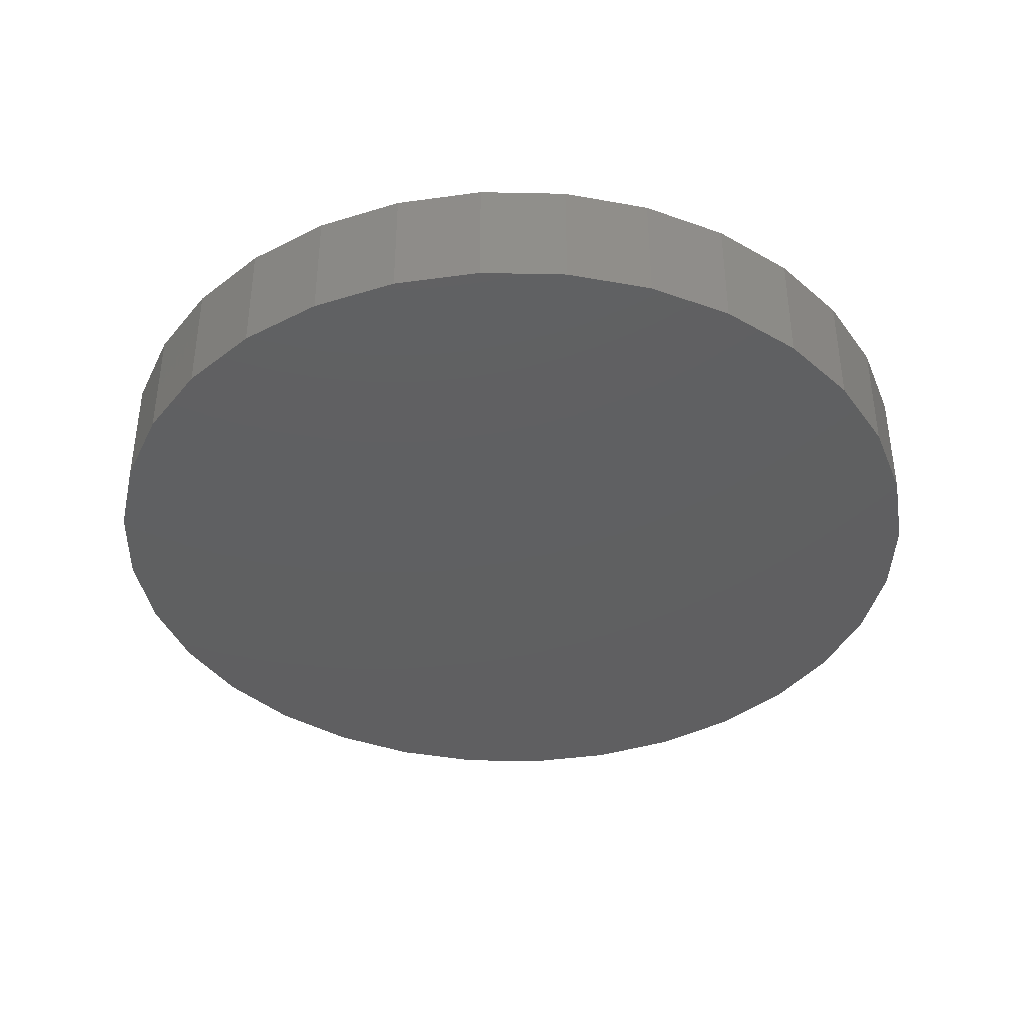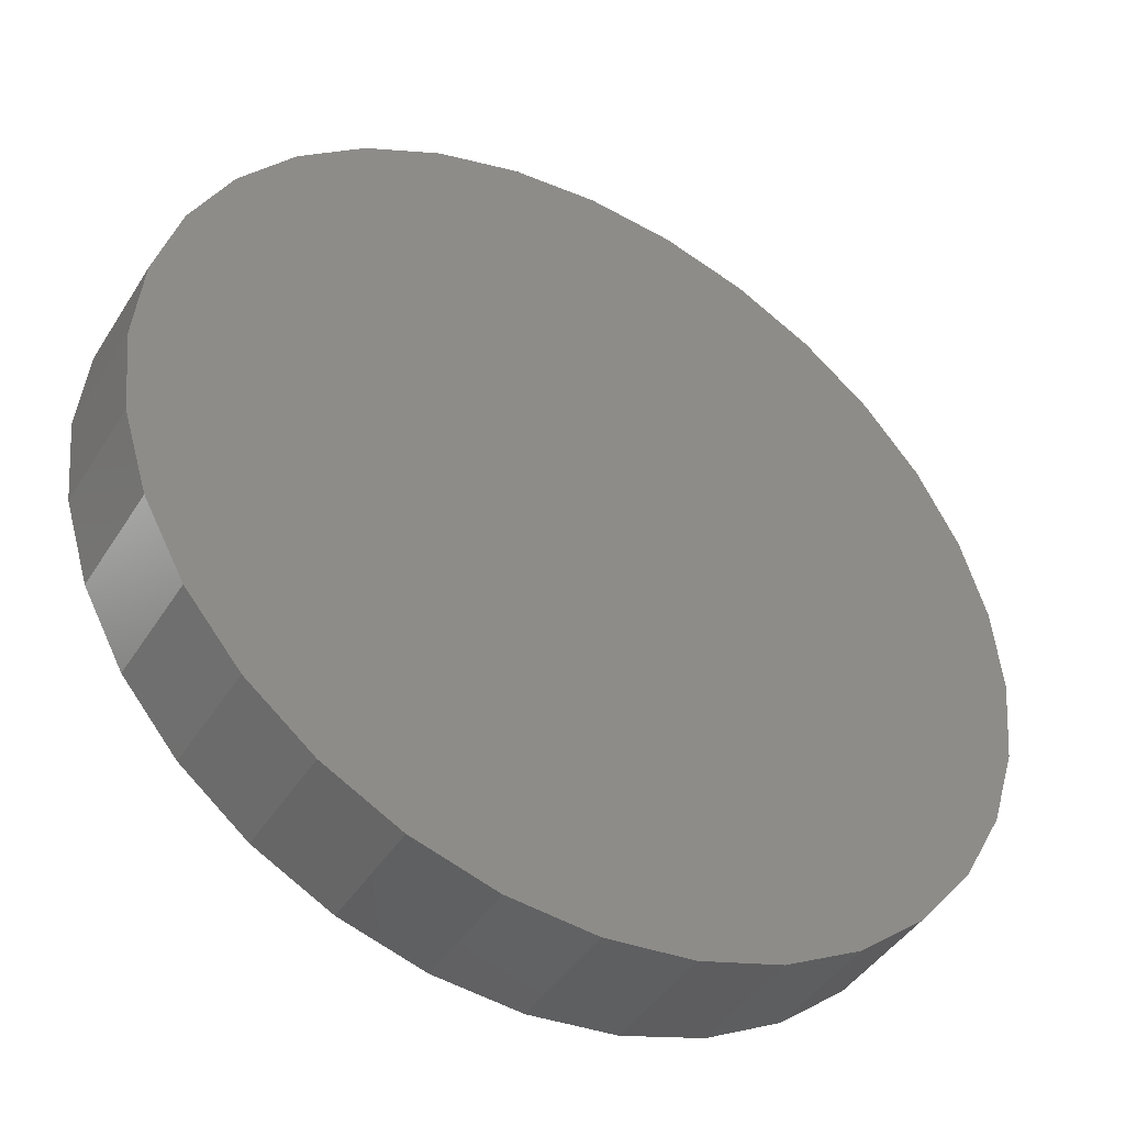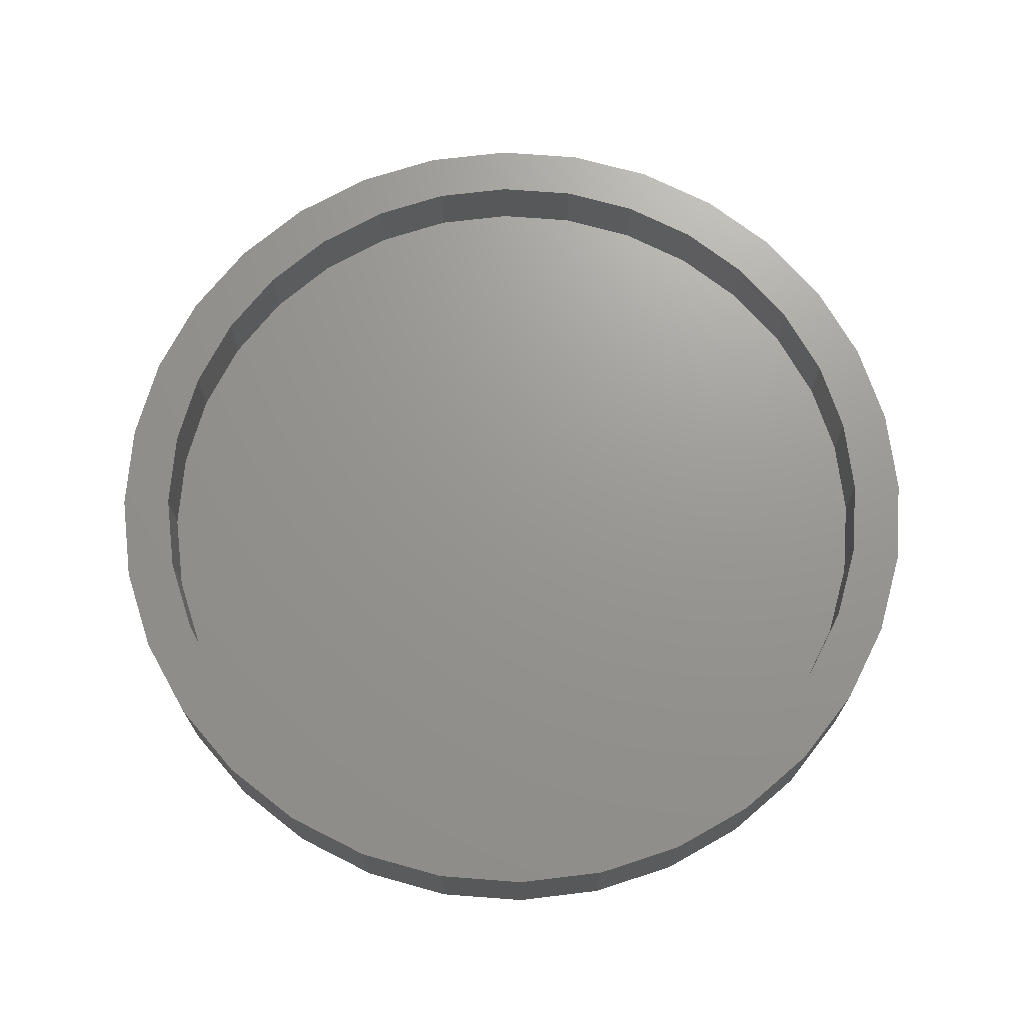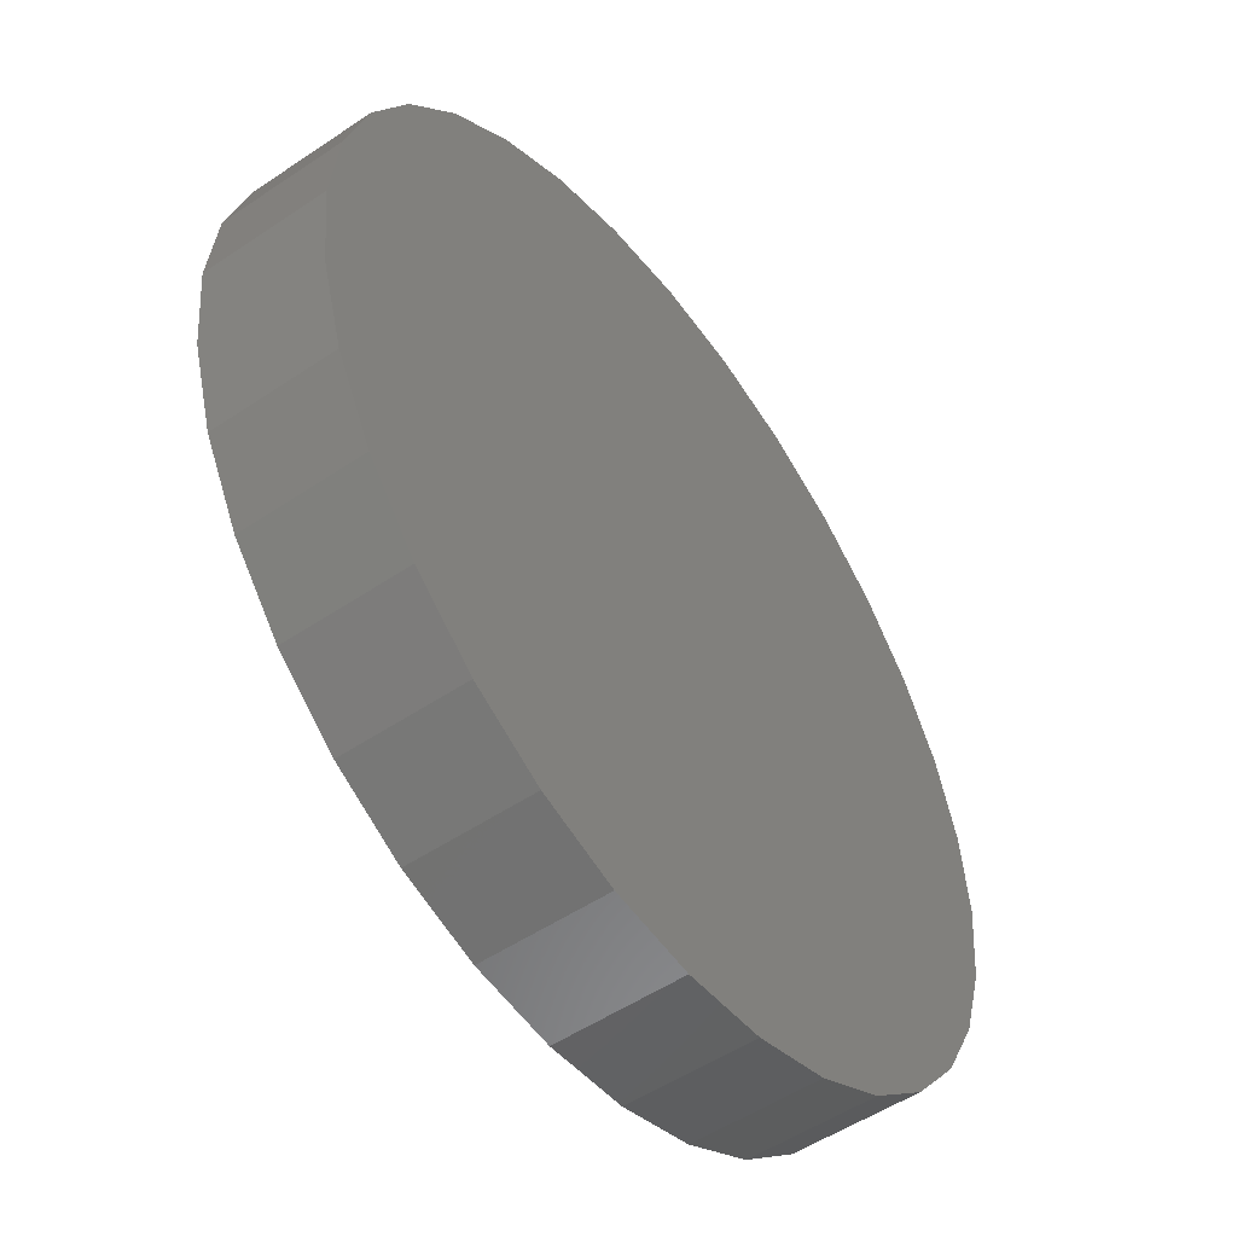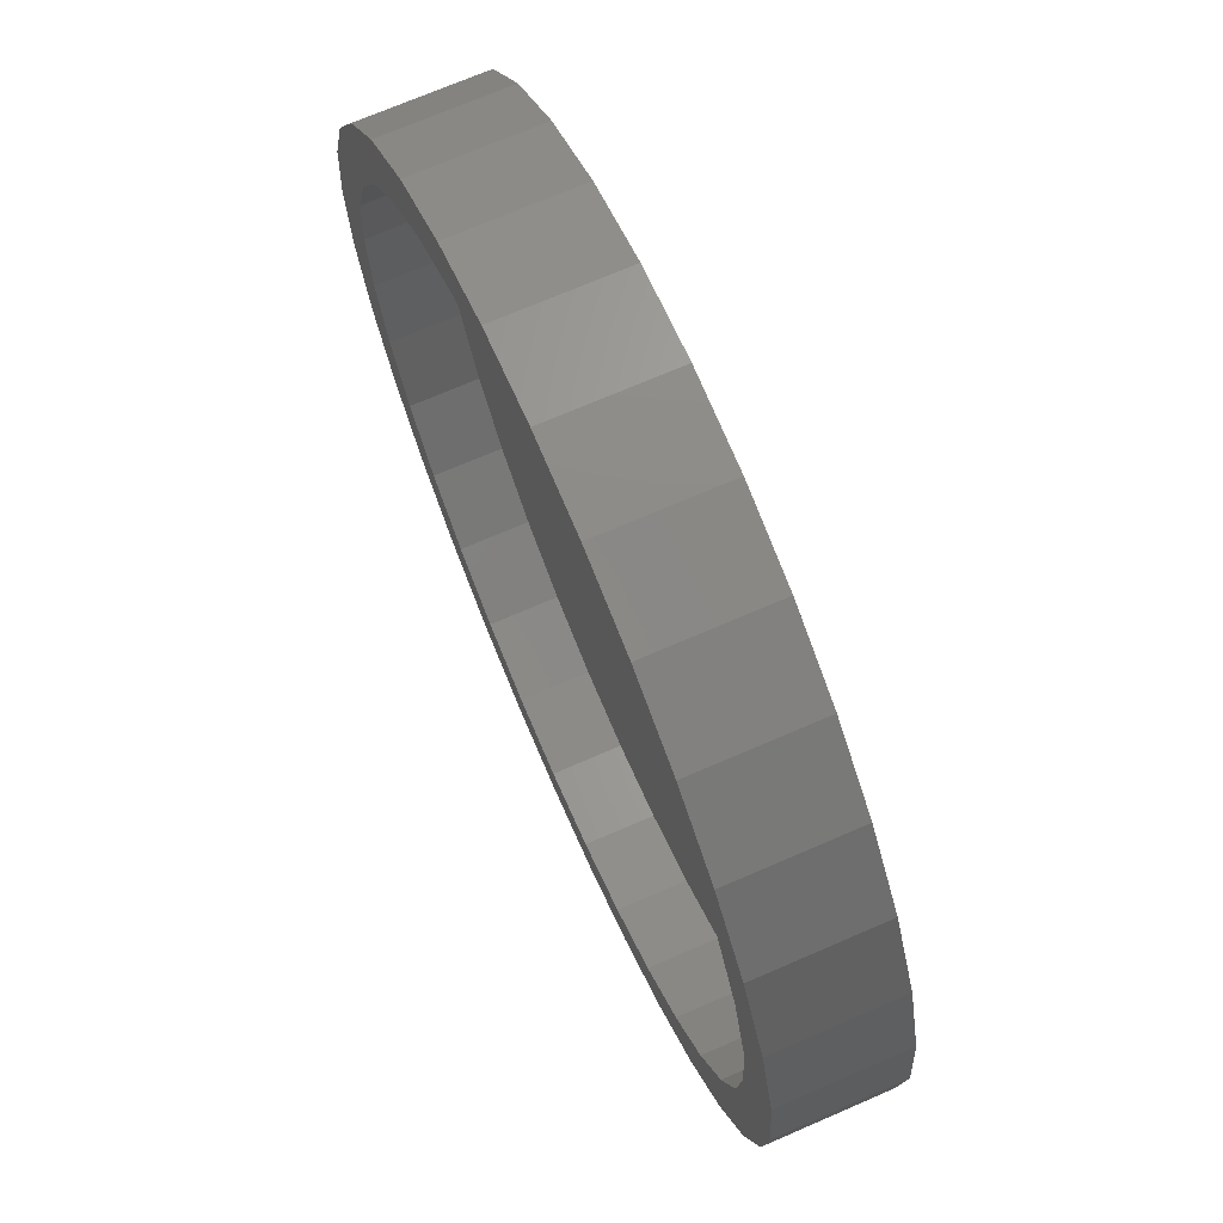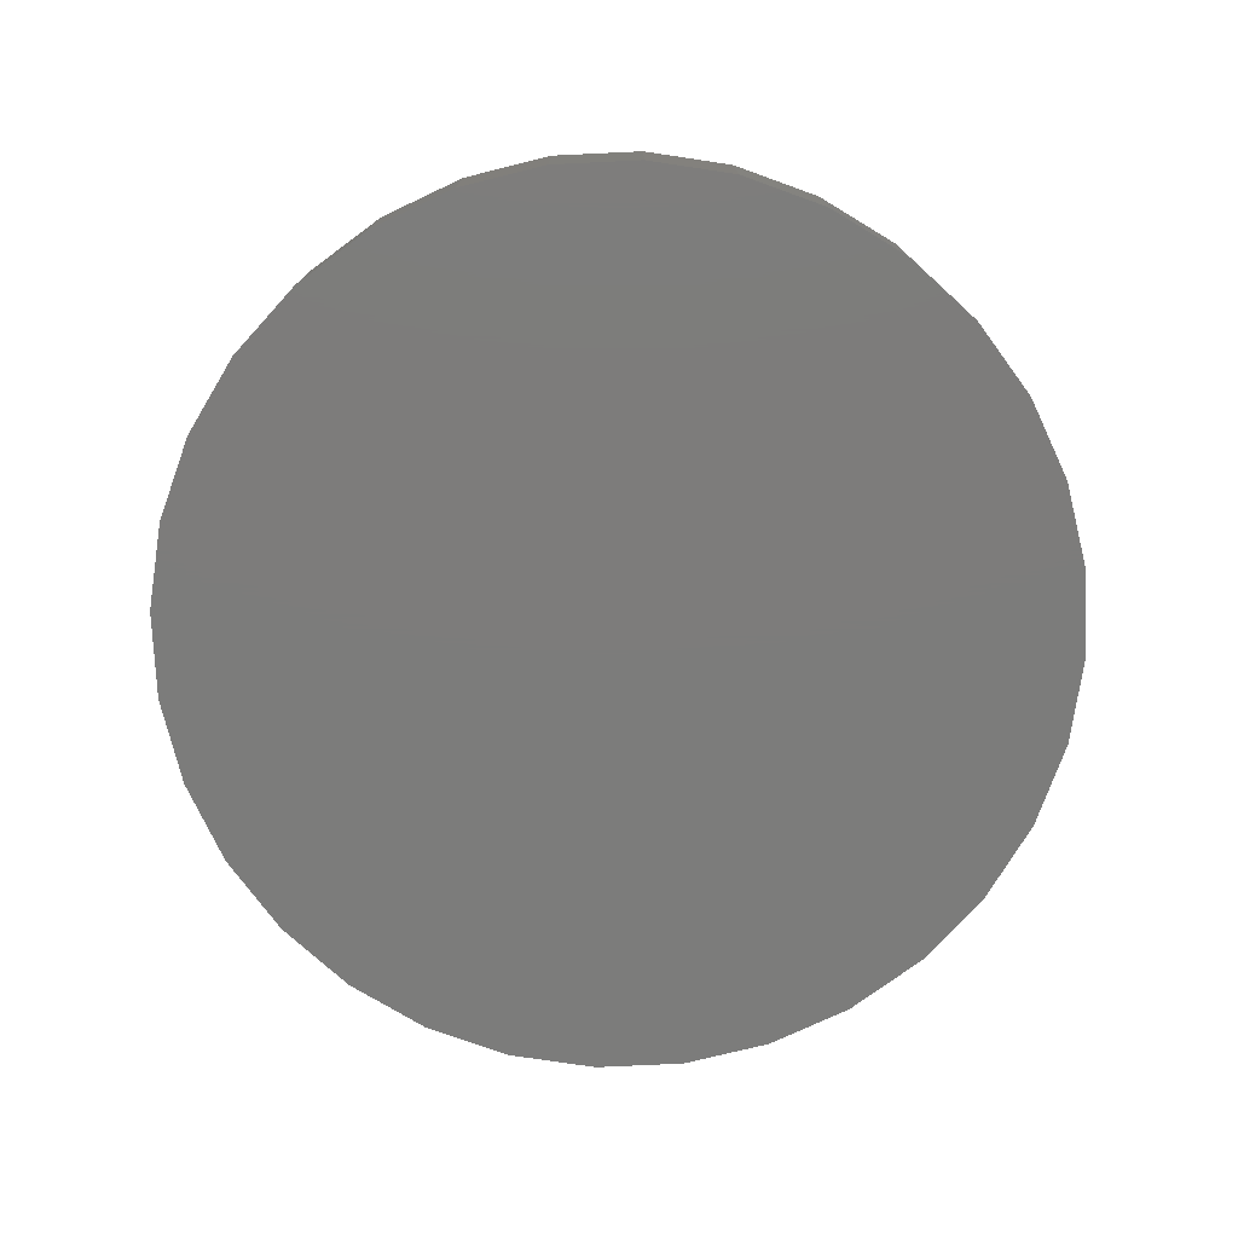
<metadata>
{"format":"stl","ext":"stl","renderer":"f3d","projection":"perspective","resolution":1024,"background":"white","views":[{"elev":-39.7,"azim":172.9,"up":"+Z"},{"elev":-43.5,"azim":150.1,"up":"+Y"},{"elev":70.3,"azim":55.0,"up":"+Z"},{"elev":-52.3,"azim":126.0,"up":"+Y"},{"elev":70.7,"azim":66.5,"up":"+Y"},{"elev":-75.7,"azim":165.8,"up":"+Z"}]}
</metadata>
<code>
# stl→obj: 128 verts, 252 faces
v -0.3387 0.3466 0.1484
v -0.4516 0.307 0.1484
v -0.3996 0.2723 0.1484
v 0.2194 0.5106 0.1484
v 0.007895 0.4901 0.1484
v 0.1035 0.4807 0.1484
v 0.1157 0.542 0.1484
v 0.007895 0.5526 0.1484
v -0.2036 0.5106 0.1484
v -0.09992 0.542 0.1484
v -0.3829 0.3908 0.1484
v -0.2644 0.4075 0.1484
v -0.2991 0.4595 0.1484
v -0.1797 0.4528 0.1484
v -0.08773 0.4807 0.1484
v -0.4449 0.1876 0.1484
v -0.5027 0.2115 0.1484
v -0.4728 0.09562 0.1484
v -0.5341 0.1078 0.1484
v -0.4822 6.002e-17 0.1484
v -0.5447 6.768e-17 0.1484
v -0.4728 -0.09562 0.1484
v -0.5341 -0.1078 0.1484
v -0.4449 -0.1876 0.1484
v -0.5027 -0.2115 0.1484
v -0.3996 -0.2723 0.1484
v -0.4516 -0.307 0.1484
v -0.3387 -0.3466 0.1484
v -0.3829 -0.3908 0.1484
v -0.2644 -0.4075 0.1484
v -0.1797 -0.4528 0.1484
v -0.2991 -0.4595 0.1484
v -0.08773 -0.4807 0.1484
v -0.2036 -0.5106 0.1484
v 0.007895 -0.4901 0.1484
v 0.1157 -0.542 0.1484
v 0.2194 -0.5106 0.1484
v 0.007895 -0.5526 0.1484
v -0.09992 -0.542 0.1484
v 0.3149 0.4595 0.1484
v 0.1955 0.4528 0.1484
v 0.3987 0.3908 0.1484
v 0.2802 0.4075 0.1484
v 0.4674 0.307 0.1484
v 0.3545 0.3466 0.1484
v 0.4154 0.2723 0.1484
v 0.5185 0.2115 0.1484
v 0.4607 0.1876 0.1484
v 0.5499 0.1078 0.1484
v 0.4886 0.09562 0.1484
v 0.5605 0 0.1484
v 0.498 0 0.1484
v 0.5499 -0.1078 0.1484
v 0.4886 -0.09562 0.1484
v 0.5185 -0.2115 0.1484
v 0.4607 -0.1876 0.1484
v 0.4674 -0.307 0.1484
v 0.4154 -0.2723 0.1484
v 0.3987 -0.3908 0.1484
v 0.3545 -0.3466 0.1484
v 0.2802 -0.4075 0.1484
v 0.3149 -0.4595 0.1484
v 0.1955 -0.4528 0.1484
v 0.1035 -0.4807 0.1484
v 0.007895 -0.4901 0.0625
v 0.1035 -0.4807 0.0625
v 0.1955 -0.4528 0.0625
v 0.2802 -0.4075 0.0625
v 0.3545 -0.3466 0.0625
v 0.4154 -0.2723 0.0625
v 0.4607 -0.1876 0.0625
v 0.4886 -0.09562 0.0625
v 0.498 -1.2e-16 0.0625
v -0.08773 -0.4807 0.0625
v -0.1797 -0.4528 0.0625
v -0.2644 -0.4075 0.0625
v -0.3387 -0.3466 0.0625
v -0.3996 -0.2723 0.0625
v -0.4449 -0.1876 0.0625
v -0.4728 -0.09562 0.0625
v -0.4822 6.002e-17 0.0625
v 0.007895 0.4901 0.0625
v -0.08773 0.4807 0.0625
v -0.1797 0.4528 0.0625
v -0.2644 0.4075 0.0625
v -0.3387 0.3466 0.0625
v -0.3996 0.2723 0.0625
v -0.4449 0.1876 0.0625
v -0.4728 0.09562 0.0625
v 0.1035 0.4807 0.0625
v 0.1955 0.4528 0.0625
v 0.2802 0.4075 0.0625
v 0.3545 0.3466 0.0625
v 0.4154 0.2723 0.0625
v 0.4607 0.1876 0.0625
v 0.4886 0.09562 0.0625
v 0.007895 0.5526 0
v 0.1157 0.542 0
v -0.09992 0.542 0
v 0.007895 -0.5526 0
v -0.09992 -0.542 0
v 0.1157 -0.542 0
v -0.2036 -0.5106 0
v 0.2194 -0.5106 0
v -0.2991 -0.4595 0
v 0.3149 -0.4595 0
v -0.3829 -0.3908 0
v 0.3987 -0.3908 0
v -0.4516 -0.307 0
v 0.4674 -0.307 0
v -0.5027 -0.2115 0
v 0.5185 -0.2115 0
v -0.5341 -0.1078 0
v 0.5499 -0.1078 0
v -0.5447 6.768e-17 0
v 0.5605 0 0
v -0.5341 0.1078 0
v 0.5499 0.1078 0
v -0.5027 0.2115 0
v 0.5185 0.2115 0
v -0.4516 0.307 0
v 0.4674 0.307 0
v -0.3829 0.3908 0
v 0.3987 0.3908 0
v -0.2991 0.4595 0
v 0.3149 0.4595 0
v -0.2036 0.5106 0
v 0.2194 0.5106 0
f 1 2 3
f 4 5 6
f 4 7 5
f 5 7 8
f 5 8 9
f 9 8 10
f 2 1 11
f 11 1 12
f 11 12 13
f 13 12 14
f 13 14 9
f 9 14 15
f 9 15 5
f 3 2 16
f 16 2 17
f 16 17 18
f 18 17 19
f 18 19 20
f 20 19 21
f 20 21 22
f 22 21 23
f 22 23 24
f 24 23 25
f 24 25 26
f 26 25 27
f 26 27 28
f 28 27 29
f 28 29 30
f 30 29 31
f 31 29 32
f 31 32 33
f 33 32 34
f 33 34 35
f 36 37 38
f 38 37 35
f 38 35 39
f 39 35 34
f 4 6 40
f 40 6 41
f 40 41 42
f 42 41 43
f 42 43 44
f 44 43 45
f 44 45 46
f 44 46 47
f 47 46 48
f 47 48 49
f 49 48 50
f 49 50 51
f 51 50 52
f 51 52 53
f 53 52 54
f 53 54 55
f 55 54 56
f 55 56 57
f 57 56 58
f 57 58 59
f 59 58 60
f 59 60 61
f 59 61 62
f 62 61 63
f 62 63 37
f 37 63 64
f 37 64 35
f 65 64 66
f 66 64 63
f 66 63 67
f 67 63 61
f 67 61 68
f 68 61 60
f 68 60 69
f 69 60 58
f 69 58 70
f 70 58 56
f 70 56 71
f 71 56 54
f 71 54 72
f 72 54 52
f 72 52 73
f 64 65 35
f 35 65 74
f 35 74 33
f 33 74 75
f 33 75 31
f 31 75 76
f 31 76 30
f 30 76 77
f 30 77 28
f 28 77 78
f 28 78 26
f 26 78 79
f 26 79 24
f 24 79 80
f 24 80 22
f 22 80 81
f 22 81 20
f 82 15 83
f 83 15 14
f 83 14 84
f 84 14 12
f 84 12 85
f 85 12 1
f 85 1 86
f 86 1 3
f 86 3 87
f 87 3 16
f 87 16 88
f 88 16 18
f 88 18 89
f 89 18 20
f 89 20 81
f 15 82 5
f 5 82 90
f 5 90 6
f 6 90 91
f 6 91 41
f 41 91 92
f 41 92 43
f 43 92 93
f 43 93 45
f 45 93 94
f 45 94 46
f 46 94 95
f 46 95 48
f 48 95 96
f 48 96 50
f 50 96 73
f 50 73 52
f 73 96 72
f 72 96 71
f 71 96 95
f 71 95 70
f 70 95 94
f 70 94 69
f 69 94 93
f 69 93 68
f 68 93 92
f 68 92 67
f 67 92 91
f 67 91 66
f 66 91 90
f 66 90 65
f 65 90 82
f 65 82 74
f 74 82 83
f 74 83 75
f 75 83 84
f 75 84 76
f 76 84 85
f 76 85 77
f 77 85 86
f 77 86 78
f 78 86 87
f 78 87 79
f 79 87 88
f 79 88 80
f 80 88 89
f 80 89 81
f 97 98 99
f 100 101 102
f 102 101 103
f 102 103 104
f 104 103 105
f 104 105 106
f 106 105 107
f 106 107 108
f 108 107 109
f 108 109 110
f 110 109 111
f 110 111 112
f 112 111 113
f 112 113 114
f 114 113 115
f 114 115 116
f 116 115 117
f 116 117 118
f 118 117 119
f 118 119 120
f 120 119 121
f 120 121 122
f 122 121 123
f 122 123 124
f 124 123 125
f 124 125 126
f 126 125 127
f 126 127 128
f 128 127 99
f 128 99 98
f 116 51 114
f 114 51 53
f 114 53 112
f 112 53 55
f 112 55 110
f 110 55 57
f 110 57 108
f 108 57 59
f 108 59 106
f 106 59 62
f 106 62 104
f 104 62 37
f 104 37 102
f 102 37 36
f 102 36 100
f 100 36 38
f 100 38 101
f 101 38 39
f 101 39 103
f 103 39 34
f 103 34 105
f 105 34 32
f 105 32 107
f 107 32 29
f 107 29 109
f 109 29 27
f 109 27 111
f 111 27 25
f 111 25 113
f 113 25 23
f 113 23 115
f 115 23 21
f 115 21 117
f 117 21 19
f 117 19 119
f 119 19 17
f 119 17 121
f 121 17 2
f 121 2 123
f 123 2 11
f 123 11 125
f 125 11 13
f 125 13 127
f 127 13 9
f 127 9 99
f 99 9 10
f 99 10 97
f 97 10 8
f 97 8 98
f 98 8 7
f 98 7 128
f 128 7 4
f 128 4 126
f 126 4 40
f 126 40 124
f 124 40 42
f 124 42 122
f 122 42 44
f 122 44 120
f 120 44 47
f 120 47 118
f 118 47 49
f 118 49 116
f 116 49 51

</code>
